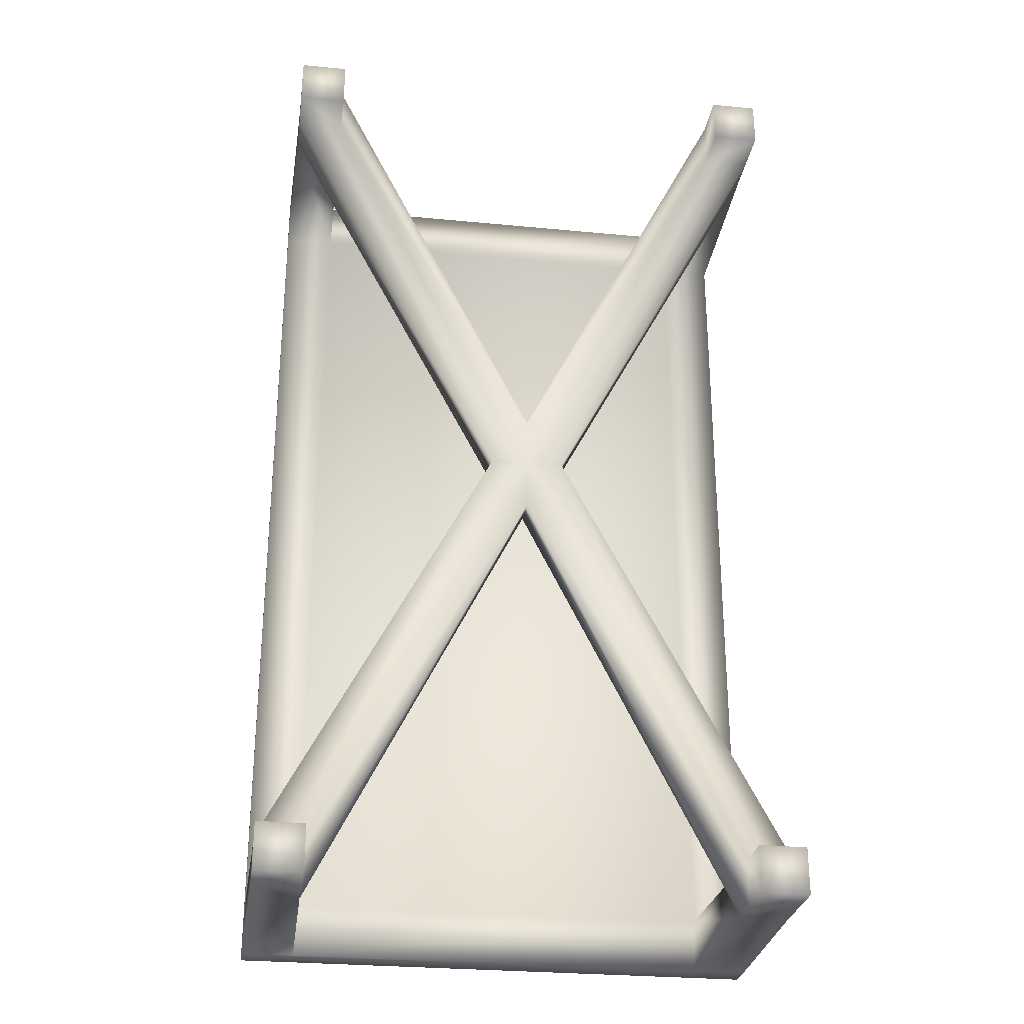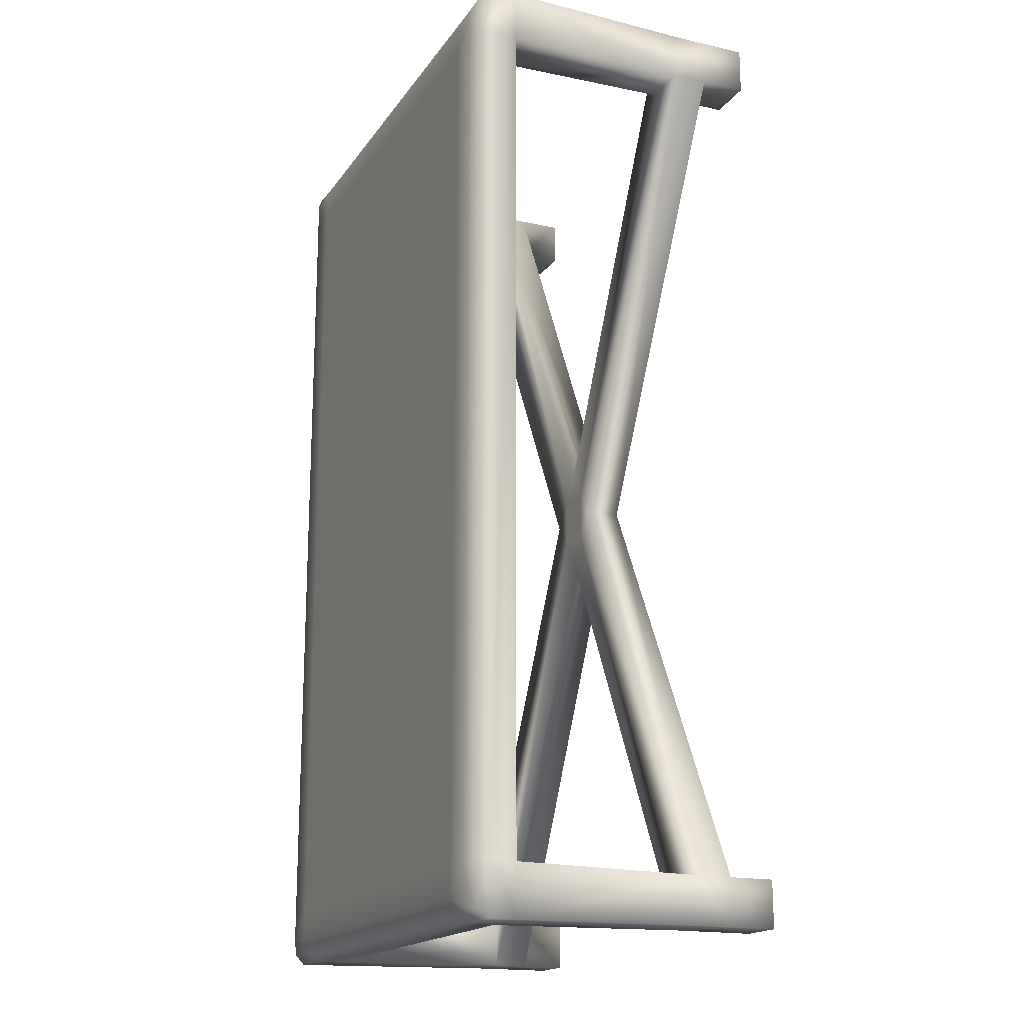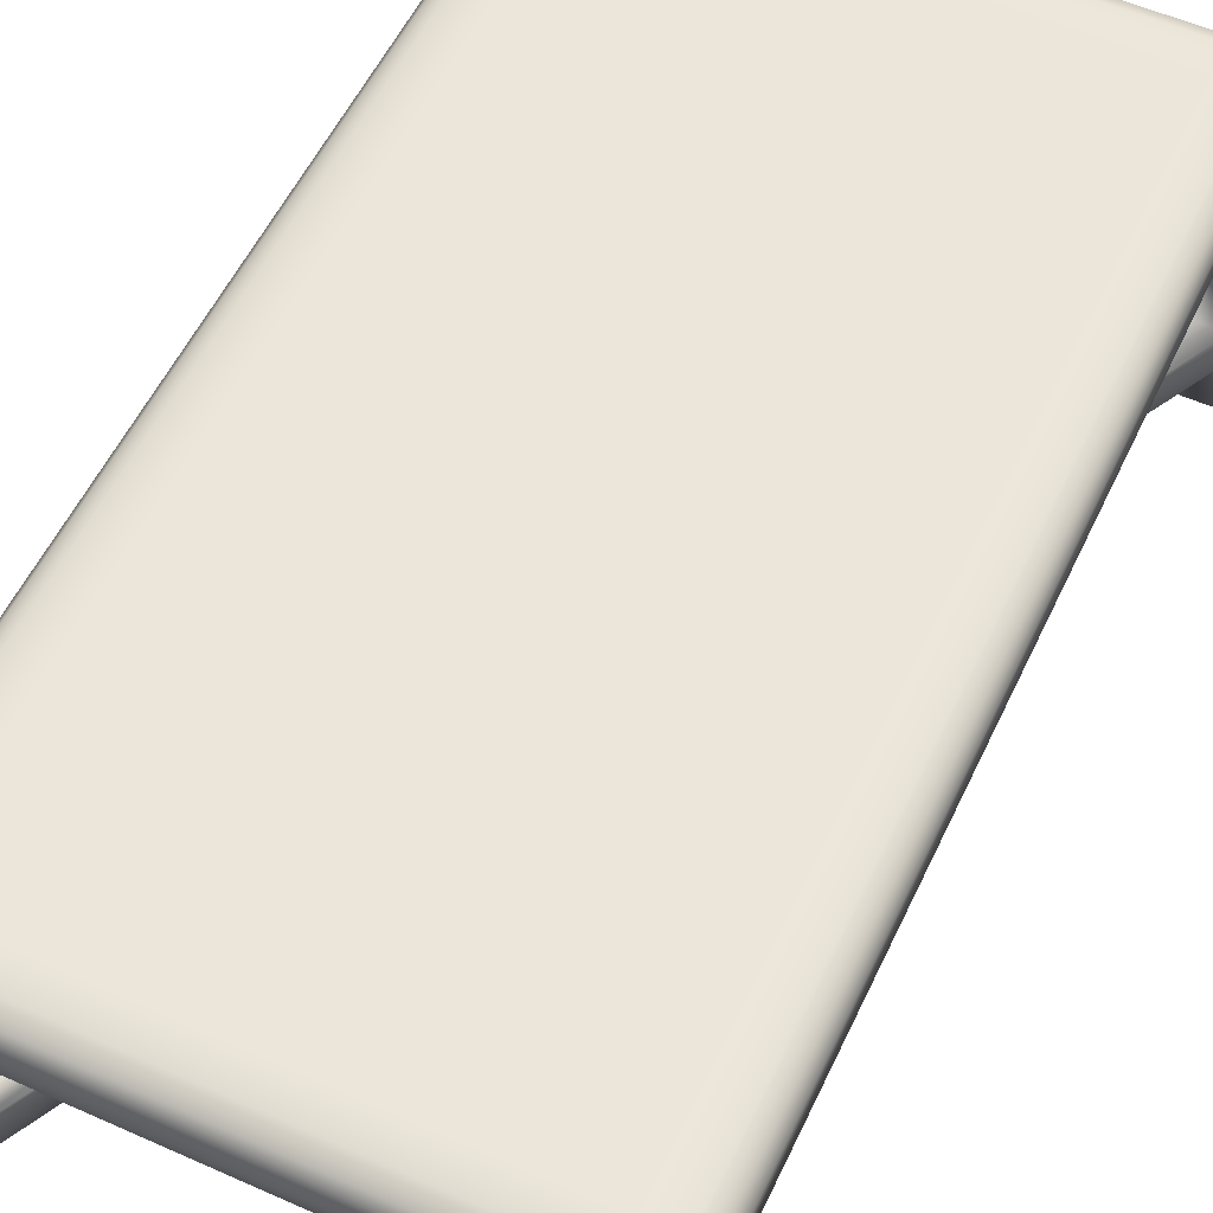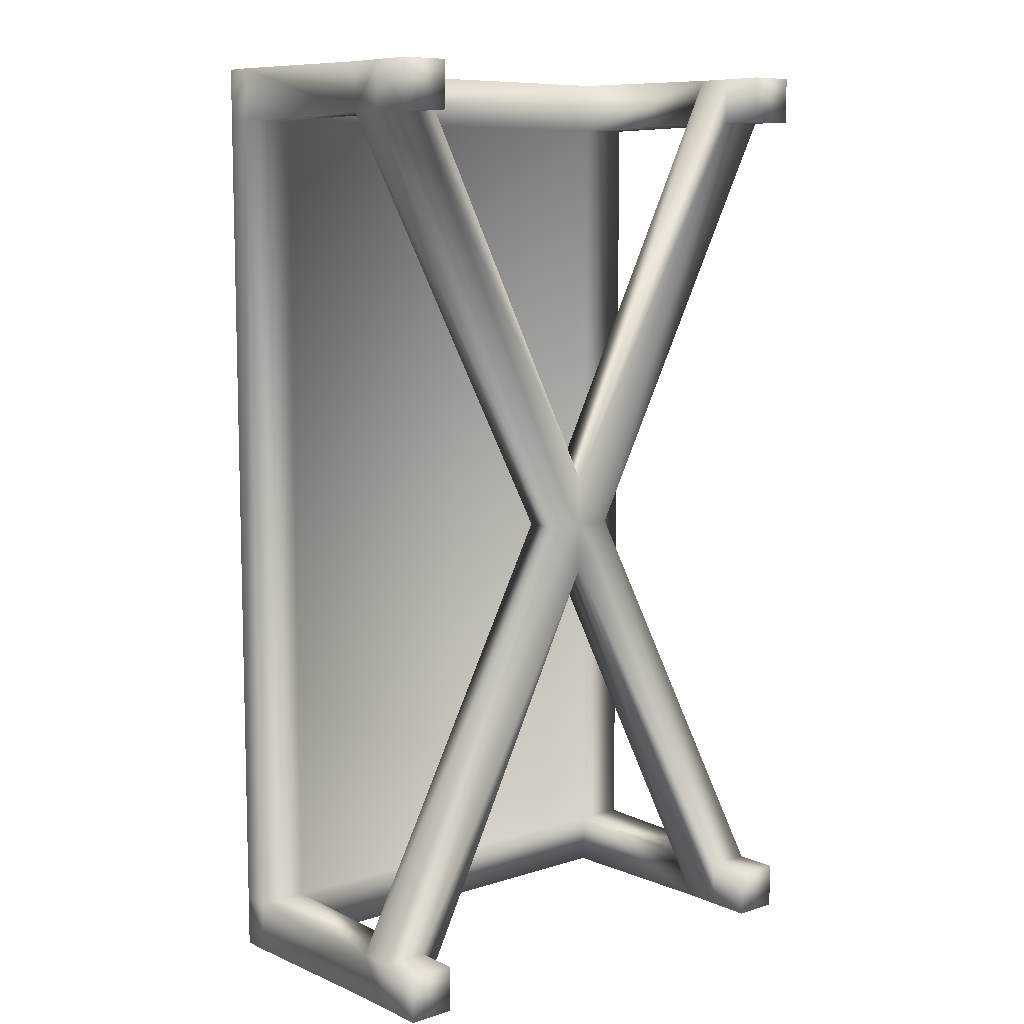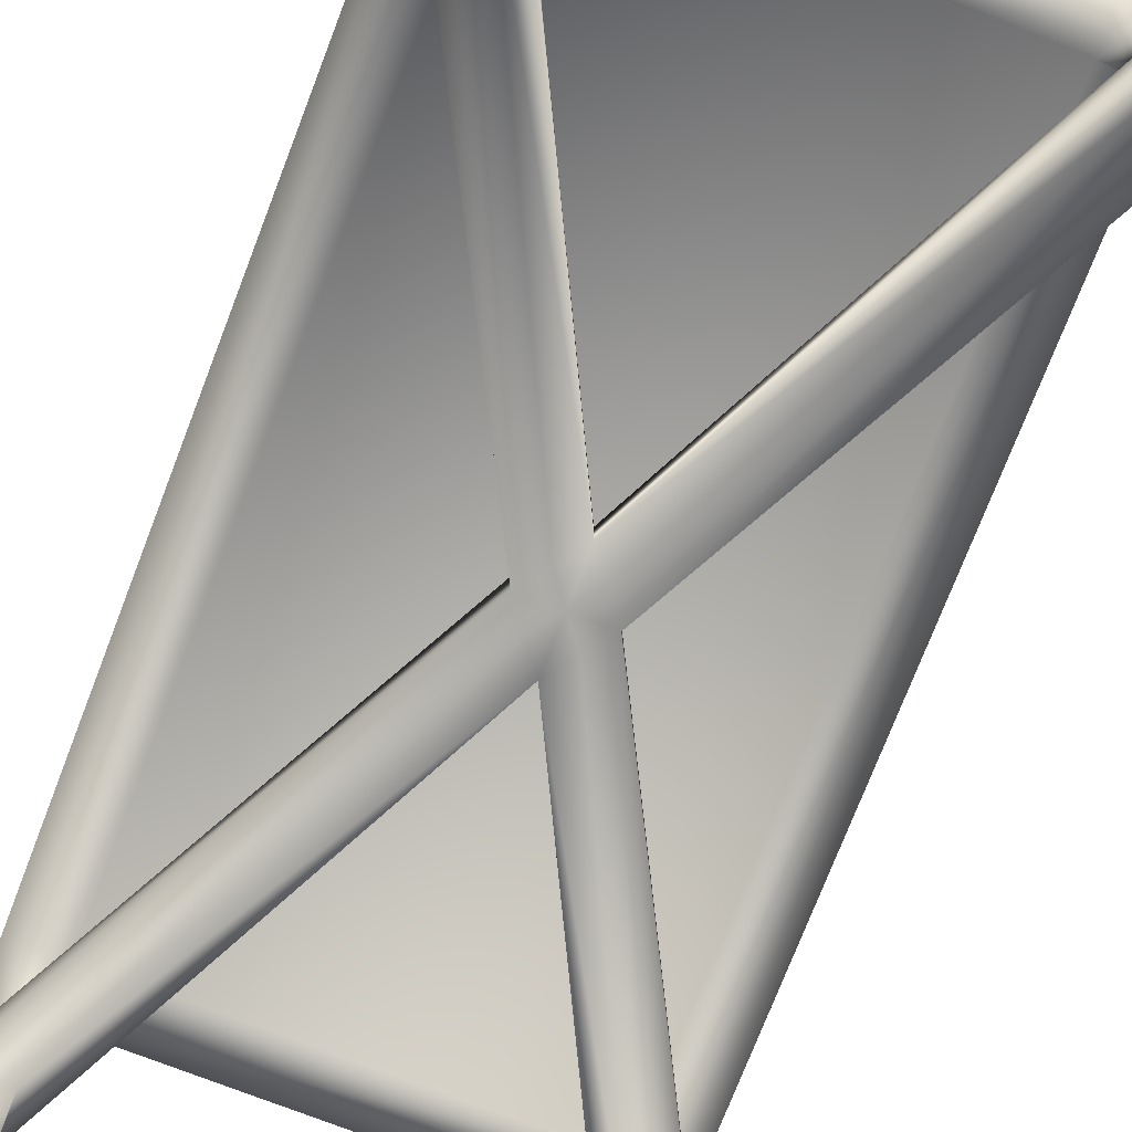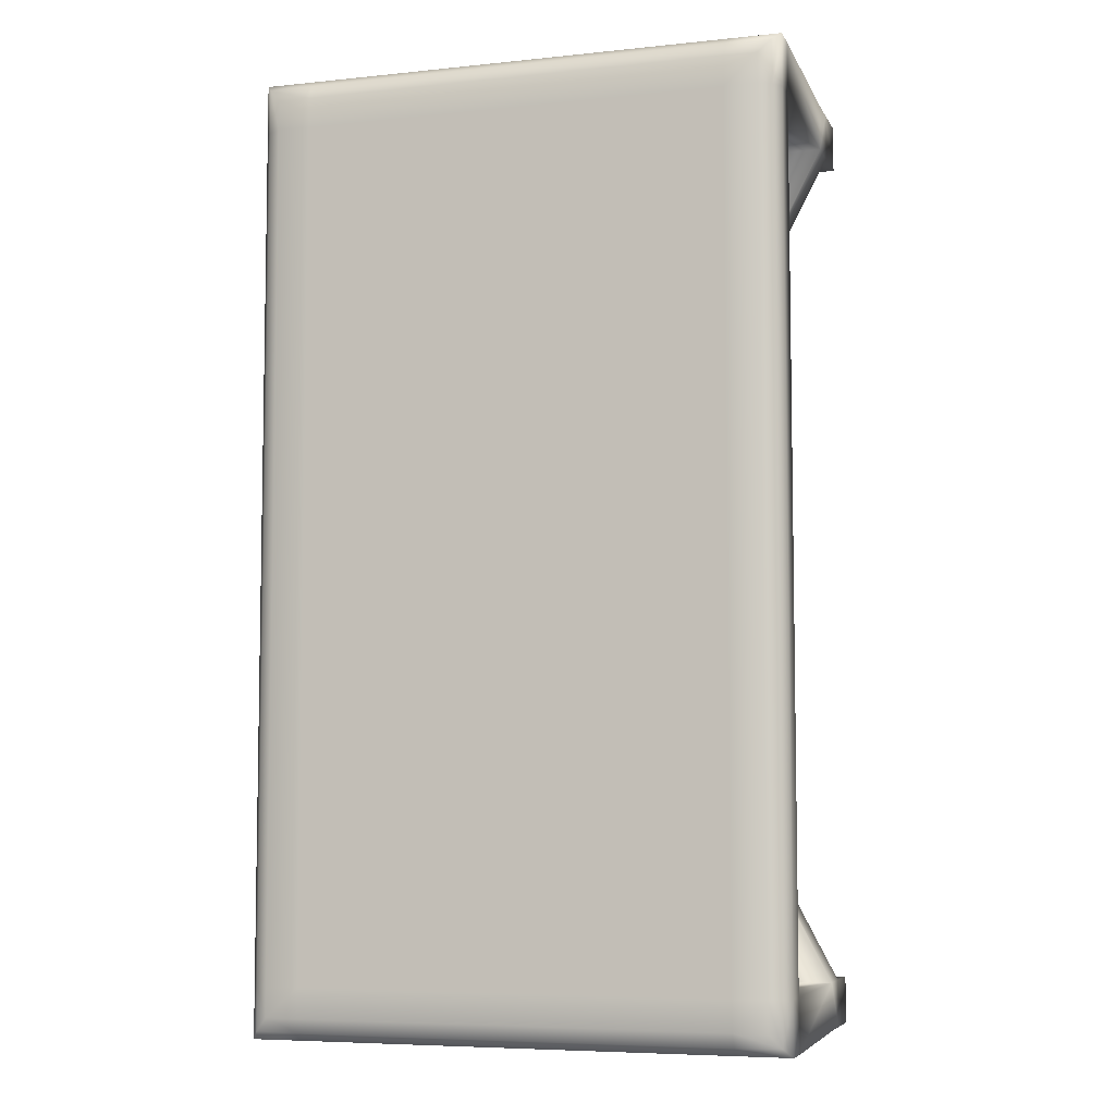
<metadata>
{"format":"obj","ext":"obj","renderer":"f3d","projection":"perspective","resolution":1024,"background":"white","views":[{"elev":-28.2,"azim":-8.3,"up":"+Z"},{"elev":-17.7,"azim":-113.9,"up":"+Z"},{"elev":55.5,"azim":-154.9,"up":"+Y"},{"elev":8.9,"azim":-40.2,"up":"+Z"},{"elev":-75.4,"azim":-21.2,"up":"+Y"},{"elev":-6.4,"azim":-162.9,"up":"+Z"}]}
</metadata>
<code>
o coffee_table_1
v -2.522 2.566 4.529
v 2.522 2.566 4.529
v -2.522 2.566 -4.529
v 2.522 2.566 -4.529
v 2.522 2.566 4.034
v 2.522 2.566 -4.034
v -2.522 2.566 4.034
v -2.522 2.566 -4.034
v 2.021 2.983 4.034
v -2.021 2.983 4.034
v -2.021 2.566 -4.034
v 2.021 2.566 -4.034
v -2.021 2.566 4.034
v 2.021 2.566 4.034
v 2.021 2.983 -4.034
v -2.021 2.983 -4.034
v -2.021 2.566 -4.529
v 2.021 2.566 -4.529
v 2.021 2.566 4.529
v -2.021 2.566 4.529
v 2.497 0.7703 -4.504
v 2.497 0.7703 -4.058
v 2.046 0.7703 -4.058
v 2.046 0.7703 -4.504
v -2.046 0.7703 4.504
v -2.497 0.7703 4.504
v -2.497 0.7703 4.058
v -2.046 0.7703 4.058
v -2.497 0.7703 -4.504
v -2.046 0.7703 -4.504
v -2.046 0.7703 -4.058
v -2.497 0.7703 -4.058
v 2.497 0.7703 4.058
v 2.497 0.7703 4.504
v 2.046 0.7703 4.504
v 2.046 0.7703 4.058
v 2.497 0.4325 -4.504
v 2.497 0.4325 -4.058
v 2.046 0.4325 -4.058
v 2.046 0.4325 -4.504
v -2.046 0.4325 4.504
v -2.497 0.4325 4.504
v -2.497 0.4325 4.058
v -2.046 0.4325 4.058
v -2.497 0.4325 -4.504
v -2.046 0.4325 -4.504
v -2.046 0.4325 -4.058
v -2.497 0.4325 -4.058
v 2.497 0.4325 4.058
v 2.497 0.4325 4.504
v 2.046 0.4325 4.504
v 2.046 0.4325 4.058
v 2.497 0 -4.504
v 2.497 0 -4.058
v 2.046 0 -4.058
v 2.046 0 -4.504
v -2.046 0 4.504
v -2.497 0 4.504
v -2.497 0 4.058
v -2.046 0 4.058
v -2.497 0 -4.504
v -2.046 0 -4.504
v -2.046 0 -4.058
v -2.497 0 -4.058
v 2.497 0 4.058
v 2.497 0 4.504
v 2.046 0 4.504
v 2.046 0 4.058
v -2.522 2.821 4.529
v 2.522 2.821 4.529
v -2.522 2.821 -4.529
v 2.522 2.821 -4.529
v 2.522 2.821 4.034
v 2.522 2.821 -4.034
v -2.522 2.821 4.034
v -2.522 2.821 -4.034
v 2.021 2.821 -4.529
v -2.021 2.821 -4.529
v -2.021 2.821 4.529
v 2.021 2.821 4.529
v 2.332 2.983 4.034
v 2.455 2.913 4.034
v 2.332 2.983 -4.034
v 2.455 2.913 -4.034
v -2.332 2.983 4.034
v -2.455 2.913 4.034
v -2.332 2.983 -4.034
v -2.455 2.913 -4.034
v 2.021 2.983 -4.317
v 2.021 2.913 -4.454
v -2.021 2.983 -4.317
v -2.021 2.913 -4.454
v -2.021 2.983 4.317
v -2.021 2.913 4.454
v 2.021 2.983 4.317
v 2.021 2.913 4.454
v -2.445 2.926 4.443
v -2.445 2.926 -4.443
v 2.445 2.926 -4.443
v 2.445 2.926 4.443
v 2.332 2.983 4.317
v -2.332 2.983 -4.317
v -2.332 2.983 4.317
v 2.332 2.983 -4.317
v 0.3517 0.4325 -8.767e-18
v 5.322e-18 0.4325 -0.4607
v 0.3517 0.7703 -8.767e-18
v 5.322e-18 0.7703 -0.4607
v 0.1735 0.7703 0.241
v -0.1735 0.7703 -0.241
v 5.322e-18 0.7703 0.4607
v -0.3517 0.7703 -8.767e-18
v 5.322e-18 0.4325 0.4607
v -0.3517 0.4325 -8.767e-18
v 0.1735 0.4325 0.241
v -0.1735 0.4325 -0.241
v -0.1735 0.4325 0.2227
v -0.1735 0.7703 0.2227
v 5.322e-18 0.7703 -8.767e-18
v 0.1735 0.7703 -0.2227
v 0.1735 0.4325 -0.2227
v 5.322e-18 0.4325 -8.767e-18
g coffee_table_1_coffee_table_1_uv
f 1 20 69
f 1 26 20
f 1 75 7
f 2 33 5
f 2 73 70
f 2 80 19
f 3 32 8
f 3 76 71
f 3 78 17
f 4 24 18
f 4 72 6
f 4 77 72
f 5 14 6
f 5 33 14
f 5 73 2
f 6 14 12
f 6 22 4
f 6 72 74
f 6 73 5
f 7 11 13
f 7 27 1
f 7 76 8
f 8 11 7
f 8 32 11
f 8 76 3
f 9 15 10
f 9 95 81
f 10 87 85
f 10 95 9
f 10 103 93
f 11 17 12
f 11 30 17
f 12 14 11
f 12 22 6
f 13 11 14
f 13 27 7
f 14 19 13
f 14 35 19
f 15 81 83
f 15 91 16
f 15 104 89
f 16 10 15
f 16 91 87
f 17 30 3
f 17 78 18
f 18 12 17
f 18 24 12
f 18 77 4
f 18 78 77
f 19 35 2
f 19 80 20
f 20 13 19
f 20 25 13
f 20 80 79
f 21 4 22
f 21 24 4
f 21 37 24
f 22 12 23
f 22 37 21
f 22 105 38
f 23 12 24
f 23 120 22
f 24 120 23
f 25 20 26
f 25 118 28
f 26 1 27
f 26 42 25
f 27 13 28
f 27 42 26
f 27 114 43
f 28 13 25
f 28 118 27
f 29 3 30
f 29 32 3
f 29 45 32
f 30 11 31
f 30 45 29
f 30 106 46
f 30 110 108
f 31 11 32
f 31 110 30
f 32 110 31
f 32 114 112
f 33 2 34
f 33 105 107
f 33 109 36
f 34 2 35
f 34 50 33
f 35 14 36
f 35 50 34
f 35 109 111
f 35 113 51
f 36 14 33
f 36 109 35
f 37 22 38
f 37 56 40
f 38 54 37
f 38 105 39
f 39 54 38
f 39 106 40
f 40 24 37
f 40 56 39
f 40 106 24
f 41 25 42
f 41 57 44
f 41 113 25
f 42 27 43
f 42 57 41
f 43 59 42
f 43 114 44
f 44 59 43
f 44 113 41
f 45 30 46
f 45 64 48
f 46 62 45
f 46 106 47
f 47 62 46
f 47 106 116
f 47 114 48
f 48 32 45
f 48 64 47
f 48 114 32
f 49 33 50
f 49 65 52
f 49 105 33
f 50 35 51
f 50 65 49
f 51 67 50
f 51 113 52
f 52 67 51
f 52 105 49
f 52 113 115
f 53 37 54
f 53 56 37
f 54 39 55
f 54 56 53
f 55 39 56
f 55 56 54
f 57 42 58
f 58 42 59
f 58 59 57
f 59 44 60
f 60 44 57
f 60 57 59
f 61 45 62
f 61 64 45
f 62 47 63
f 62 64 61
f 63 47 64
f 63 64 62
f 65 50 66
f 66 50 67
f 66 67 65
f 67 52 68
f 68 52 65
f 68 65 67
f 69 75 1
f 69 94 97
f 70 80 2
f 70 100 80
f 71 76 98
f 71 78 3
f 72 90 99
f 73 84 82
f 73 100 70
f 74 72 84
f 74 73 6
f 75 69 86
f 75 76 7
f 76 86 88
f 77 90 72
f 78 90 77
f 78 98 92
f 79 69 20
f 79 94 69
f 80 94 79
f 80 100 96
f 81 15 9
f 81 100 82
f 82 84 81
f 82 100 73
f 83 81 84
f 83 104 15
f 84 73 74
f 84 104 83
f 85 87 86
f 85 103 10
f 86 76 75
f 86 103 85
f 87 10 16
f 87 98 88
f 88 86 87
f 88 98 76
f 89 91 15
f 89 104 90
f 90 91 89
f 91 90 92
f 92 90 78
f 92 98 91
f 93 95 10
f 93 103 94
f 94 95 93
f 95 94 96
f 96 94 80
f 96 100 95
f 97 86 69
f 97 94 103
f 98 78 71
f 98 87 102
f 99 84 72
f 99 90 104
f 100 81 101
f 101 81 95
f 101 95 100
f 102 87 91
f 102 91 98
f 103 86 97
f 104 84 99
f 105 22 107
f 105 122 121
f 106 39 121
f 106 122 116
f 107 22 120
f 107 109 33
f 108 24 106
f 108 106 30
f 109 120 119
f 110 118 119
f 110 120 108
f 111 25 113
f 111 109 118
f 111 113 35
f 112 27 118
f 112 110 32
f 112 118 110
f 113 44 117
f 114 27 112
f 114 122 117
f 115 105 52
f 115 113 122
f 116 114 47
f 116 122 114
f 117 44 114
f 117 122 113
f 118 25 111
f 119 118 109
f 119 120 110
f 120 24 108
f 120 109 107
f 121 39 105
f 121 122 106
f 122 105 115

</code>
